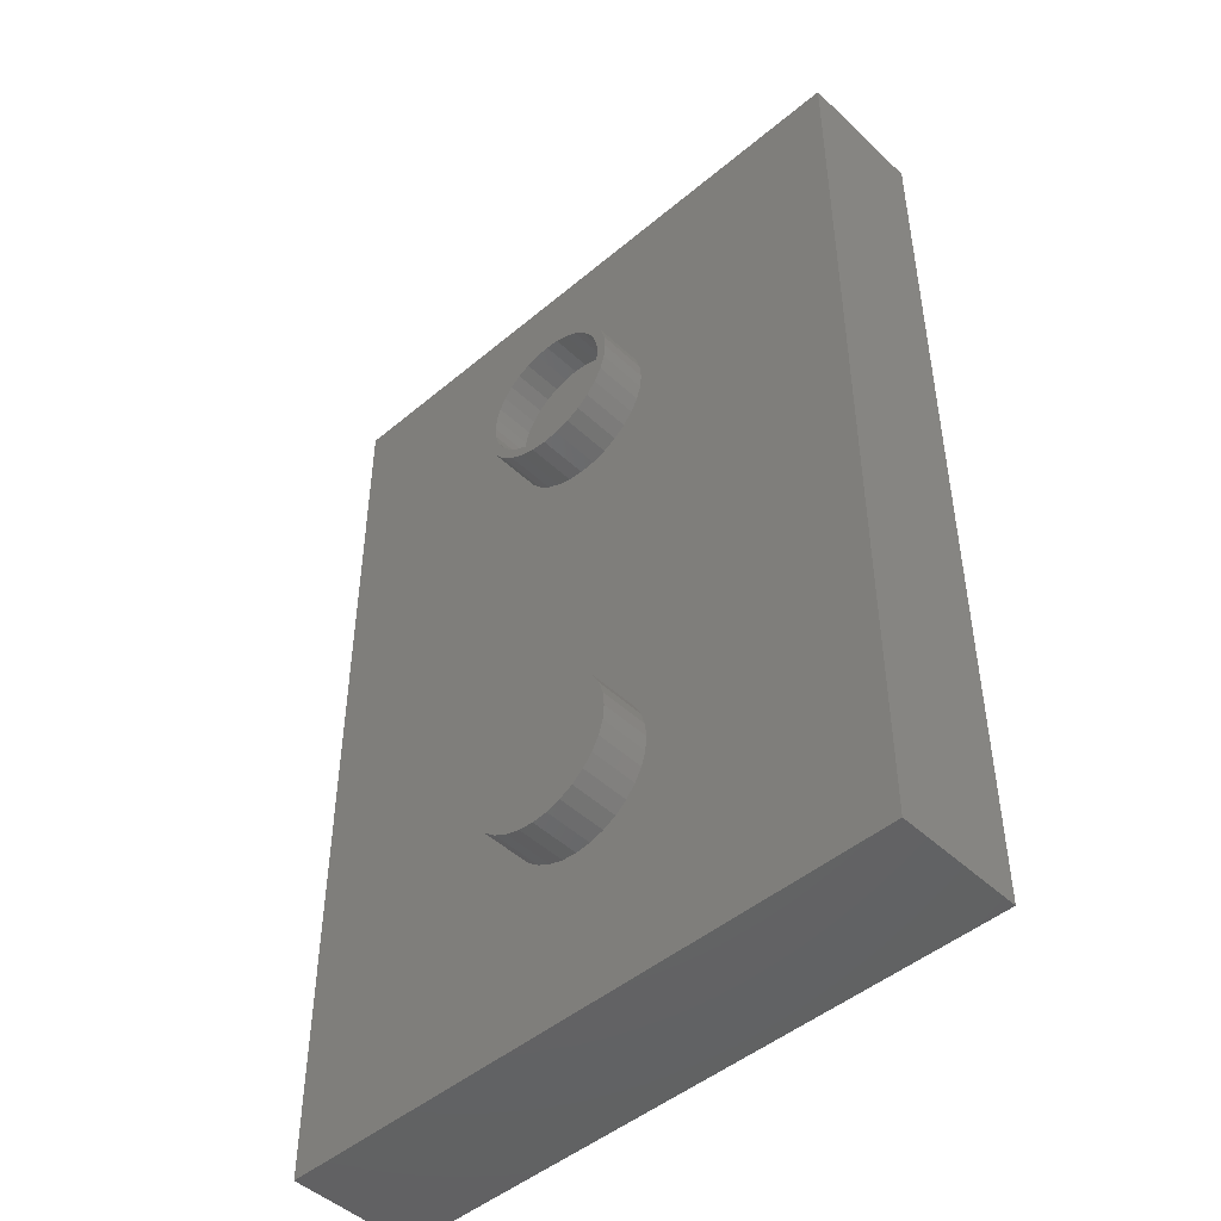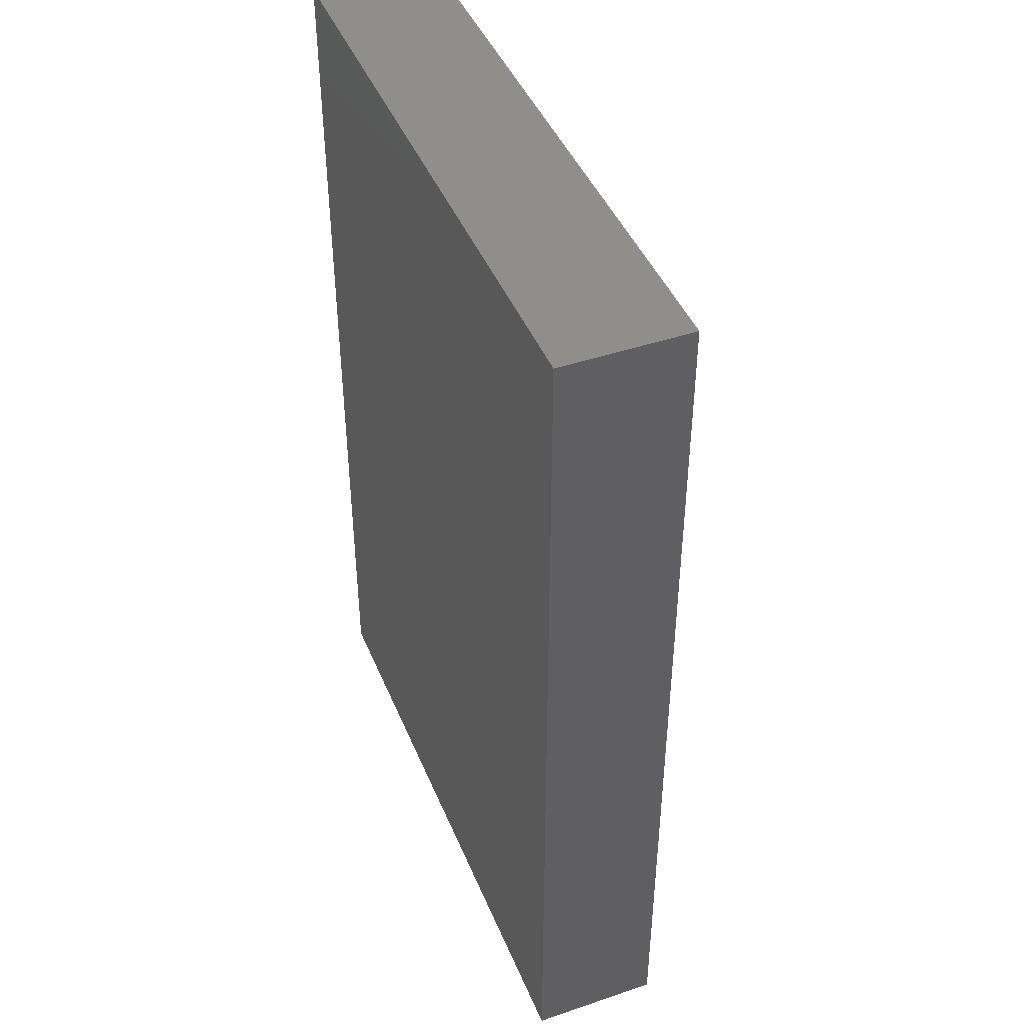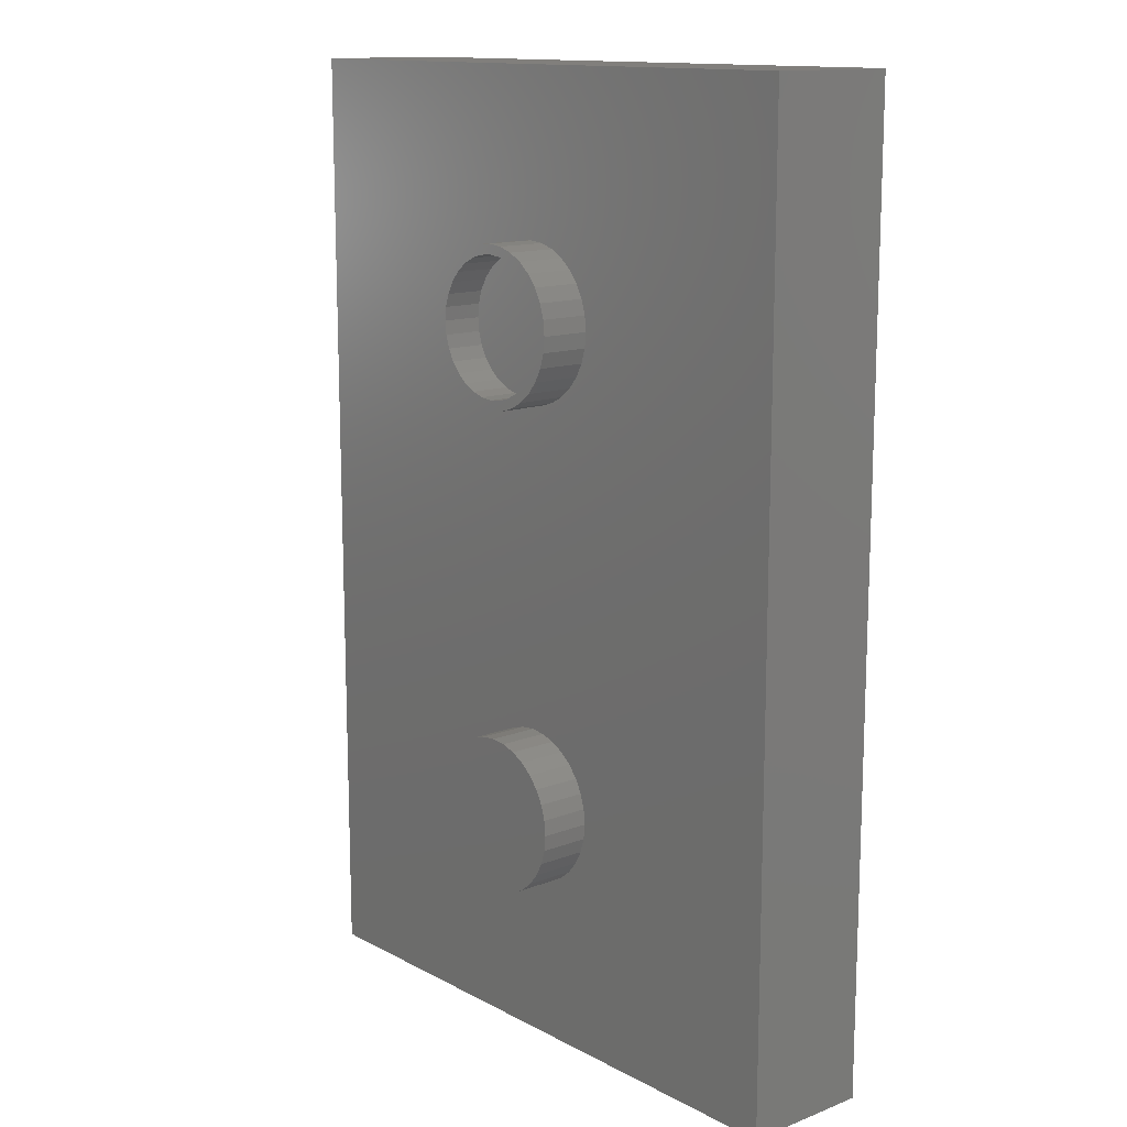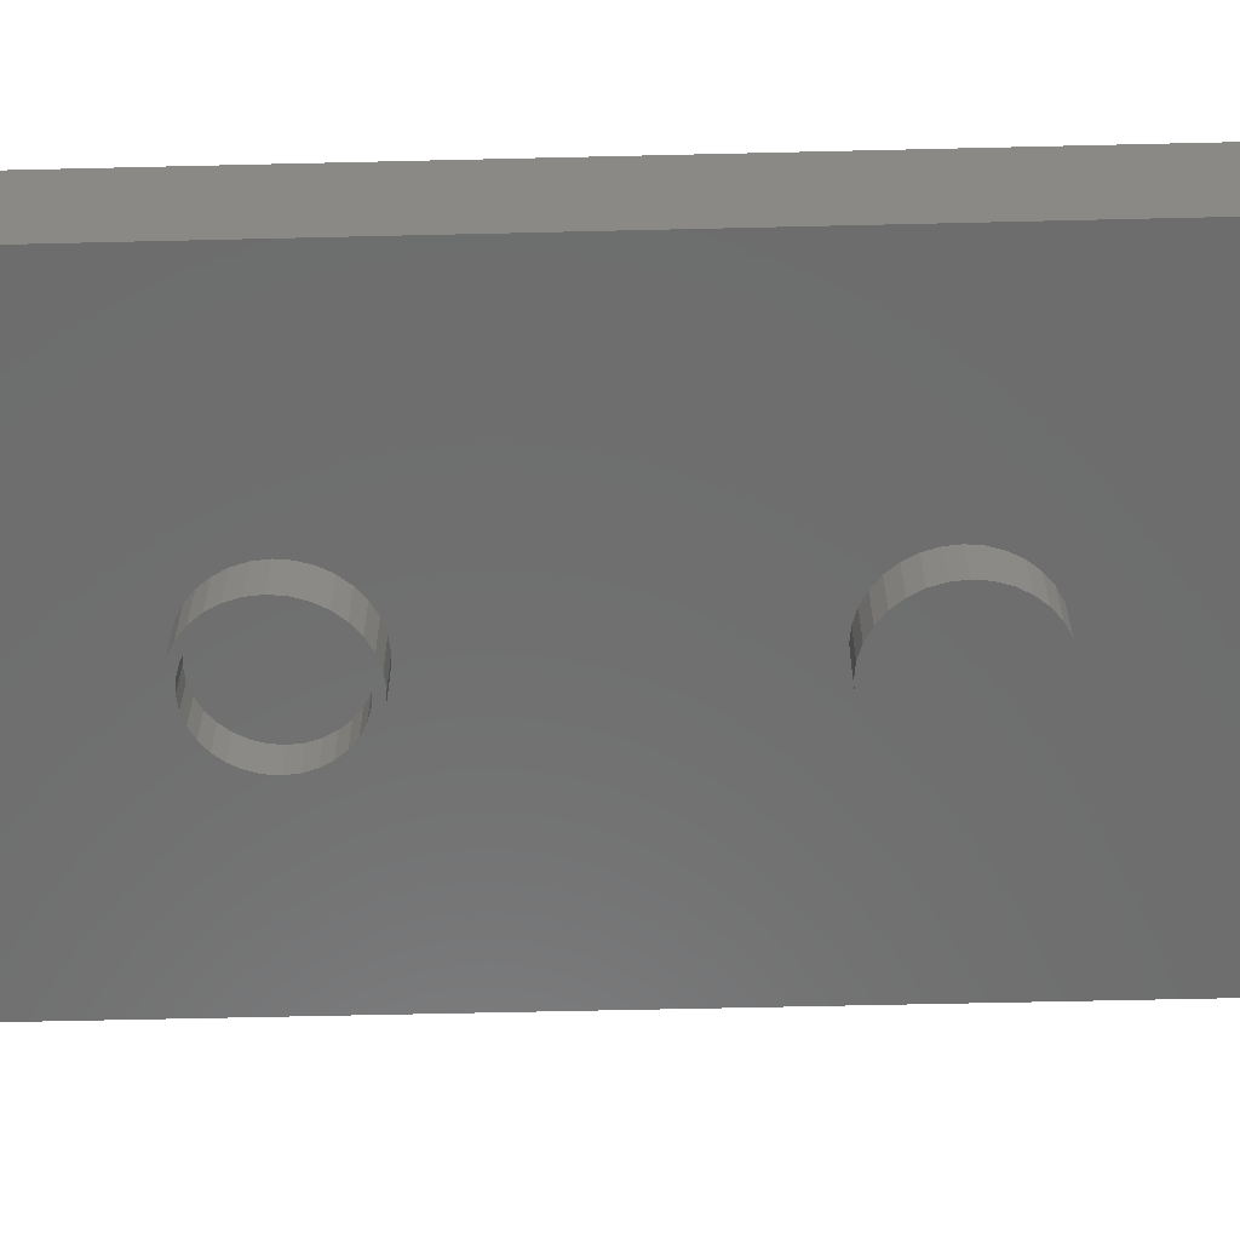
<metadata>
{"format":"stl","ext":"stl","renderer":"f3d","projection":"perspective","resolution":1024,"background":"white","views":[{"elev":-47.2,"azim":43.5,"up":"+Z"},{"elev":44.1,"azim":-111.6,"up":"+Z"},{"elev":13.6,"azim":49.4,"up":"+Z"},{"elev":-59.8,"azim":91.4,"up":"+Y"}]}
</metadata>
<code>
# stl→obj: 264 verts, 520 faces
v -0.08916 6.939e-18 -0.2885
v -0.07062 8.813e-18 -0.2733
v -0.002632 1.461e-19 0.2526
v -0.04946 1.062e-17 -0.2619
v -0.0265 1.228e-17 -0.255
v -0.002632 1.373e-17 -0.2526
v 0.0839 1.655e-17 -0.2885
v 0.06535 1.636e-17 -0.2733
v 0.0442 1.581e-17 -0.2619
v 0.02124 1.493e-17 -0.255
v -0.5 1.665e-16 0.75
v -0.5 0 -0.75
v -0.1226 -1.049e-18 0.3511
v -0.125 1.461e-19 0.375
v -0.1226 1.602e-18 0.3989
v -0.1157 3.263e-18 0.4218
v -0.1044 5.065e-18 0.443
v -0.08916 6.939e-18 0.4615
v -0.07062 8.813e-18 0.4767
v -0.04946 1.062e-17 0.4881
v -0.0265 1.228e-17 0.495
v -0.002632 1.373e-17 0.4974
v 0.4947 2.218e-16 0.75
v 0.4947 5.522e-17 -0.75
v -0.002632 1.461e-19 -0.4974
v -0.0265 -1.049e-18 -0.495
v -0.04946 -1.936e-18 -0.4881
v -0.07062 -2.483e-18 -0.4767
v -0.08916 -2.668e-18 -0.4615
v -0.1044 -2.483e-18 -0.443
v -0.1157 -1.936e-18 -0.4218
v -0.1226 -1.049e-18 -0.3989
v -0.125 1.461e-19 -0.375
v -0.1226 1.602e-18 -0.3511
v -0.1157 3.263e-18 -0.3282
v -0.08916 -2.668e-18 0.2885
v -0.1044 -2.483e-18 0.307
v -0.1157 -1.936e-18 0.3282
v -0.1044 5.065e-18 -0.307
v -0.0265 -1.049e-18 0.255
v -0.04946 -1.936e-18 0.2619
v -0.07062 -2.483e-18 0.2733
v 0.1174 1.228e-17 0.3511
v 0.1104 1.062e-17 0.3282
v 0.09911 8.813e-18 0.307
v 0.0839 6.939e-18 0.2885
v 0.1104 1.581e-17 -0.3282
v 0.1174 1.493e-17 -0.3511
v 0.1197 1.373e-17 -0.375
v 0.1174 1.228e-17 -0.3989
v 0.1104 1.062e-17 -0.4218
v 0.09911 8.813e-18 -0.443
v 0.0839 6.939e-18 -0.4615
v 0.06535 5.065e-18 -0.4767
v 0.0442 3.263e-18 -0.4881
v 0.02124 1.602e-18 -0.495
v 0.09911 1.636e-17 -0.307
v 0.06535 5.065e-18 0.2733
v 0.0442 3.263e-18 0.2619
v 0.02124 1.602e-18 0.255
v 0.02124 1.493e-17 0.495
v 0.0442 1.581e-17 0.4881
v 0.06535 1.636e-17 0.4767
v 0.0839 1.655e-17 0.4615
v 0.09911 1.636e-17 0.443
v 0.1104 1.581e-17 0.4218
v 0.1174 1.493e-17 0.3989
v 0.1197 1.373e-17 0.375
v -0.125 -0.07812 0.375
v -0.1226 -0.07812 0.3989
v -0.1157 -0.07812 0.4218
v -0.1044 -0.07812 0.443
v -0.08916 -0.07812 0.4615
v -0.07062 -0.07812 0.4767
v -0.04946 -0.07812 0.4881
v -0.0265 -0.07812 0.495
v -0.002632 -0.07812 0.4974
v 0.02124 -0.07812 0.495
v 0.0442 -0.07812 0.4881
v 0.06535 -0.07812 0.4767
v 0.0839 -0.07812 0.4615
v 0.09911 -0.07812 0.443
v 0.1104 -0.07812 0.4218
v 0.1174 -0.07812 0.3989
v 0.1197 -0.07812 0.375
v 0.1174 -0.07812 0.3511
v 0.1104 -0.07812 0.3282
v 0.09911 -0.07812 0.307
v 0.0839 -0.07812 0.2885
v 0.06535 -0.07812 0.2733
v 0.0442 -0.07812 0.2619
v 0.02124 -0.07812 0.255
v -0.002632 -0.07812 0.2526
v -0.0265 -0.07812 0.255
v -0.04946 -0.07812 0.2619
v -0.07062 -0.07812 0.2733
v -0.08916 -0.07812 0.2885
v -0.1044 -0.07812 0.307
v -0.1157 -0.07812 0.3282
v -0.1226 -0.07812 0.3511
v 0.1197 -0.07812 -0.375
v 0.1174 -0.07812 -0.3989
v 0.1104 -0.07812 -0.4218
v 0.09911 -0.07812 -0.443
v 0.0839 -0.07812 -0.4615
v 0.06535 -0.07812 -0.4767
v 0.0442 -0.07812 -0.4881
v 0.02124 -0.07812 -0.495
v -0.002632 -0.07812 -0.4974
v -0.0265 -0.07812 -0.495
v -0.04946 -0.07812 -0.4881
v -0.07062 -0.07812 -0.4767
v -0.08916 -0.07812 -0.4615
v -0.1044 -0.07812 -0.443
v -0.1157 -0.07812 -0.4218
v -0.1226 -0.07812 -0.3989
v -0.125 -0.07812 -0.375
v -0.1226 -0.07812 -0.3511
v -0.1157 -0.07812 -0.3282
v -0.1044 -0.07812 -0.307
v -0.08916 -0.07812 -0.2885
v -0.07062 -0.07812 -0.2733
v -0.04946 -0.07812 -0.2619
v -0.0265 -0.07812 -0.255
v -0.002632 -0.07812 -0.2526
v 0.02124 -0.07812 -0.255
v 0.0442 -0.07812 -0.2619
v 0.06535 -0.07812 -0.2733
v 0.0839 -0.07812 -0.2885
v 0.09911 -0.07812 -0.307
v 0.1104 -0.07812 -0.3282
v 0.1174 -0.07812 -0.3511
v -0.5 0.2031 -0.75
v -0.5 0.2031 0.75
v 0.4947 0.2031 -0.75
v 0.4947 0.2031 0.75
v -0.002632 -0.07812 0.4817
v -0.02346 -0.07812 0.4797
v -0.07811 -0.07812 0.4505
v -0.06194 -0.07812 0.4638
v -0.04348 -0.07812 0.2764
v -0.06194 -0.07812 0.2862
v -0.02346 -0.07812 0.2703
v -0.002632 -0.07812 0.2683
v 0.01819 -0.07812 0.4797
v 0.03822 -0.07812 0.4736
v 0.05667 -0.07812 0.4638
v 0.07285 -0.07812 0.2995
v 0.05667 -0.07812 0.2862
v 0.03822 -0.07812 0.2764
v 0.01819 -0.07812 0.2703
v -0.04348 -0.07812 0.4736
v -0.07811 -0.07812 0.2995
v -0.09139 -0.07812 0.3157
v -0.1012 -0.07812 0.3342
v -0.1073 -0.07812 0.3542
v -0.1094 -0.07812 0.375
v -0.1073 -0.07812 0.3958
v -0.1012 -0.07812 0.4158
v -0.09139 -0.07812 0.4343
v 0.07285 -0.07812 0.4505
v 0.08612 -0.07812 0.4343
v 0.09599 -0.07812 0.4158
v 0.1021 -0.07812 0.3958
v 0.1041 -0.07812 0.375
v 0.1021 -0.07812 0.3542
v 0.09599 -0.07812 0.3342
v 0.08612 -0.07812 0.3157
v -0.002632 -0.01562 0.2683
v 0.01819 -0.01562 0.2703
v 0.03822 -0.01562 0.2764
v 0.05667 -0.01562 0.2862
v 0.07285 -0.01562 0.2995
v 0.08612 -0.01562 0.3157
v 0.09599 -0.01562 0.3342
v 0.1021 -0.01562 0.3542
v 0.1041 -0.01562 0.375
v -0.02346 -0.01562 0.2703
v -0.04348 -0.01562 0.2764
v -0.06194 -0.01562 0.2862
v -0.07811 -0.01562 0.2995
v -0.09139 -0.01562 0.3157
v -0.1012 -0.01562 0.3342
v -0.1073 -0.01562 0.3542
v -0.1094 -0.01562 0.375
v -0.002632 -0.01562 0.4817
v -0.02346 -0.01562 0.4797
v -0.04348 -0.01562 0.4736
v -0.06194 -0.01562 0.4638
v -0.07811 -0.01562 0.4505
v -0.09139 -0.01562 0.4343
v -0.1012 -0.01562 0.4158
v -0.1073 -0.01562 0.3958
v 0.01819 -0.01562 0.4797
v 0.03822 -0.01562 0.4736
v 0.05667 -0.01562 0.4638
v 0.07285 -0.01562 0.4505
v 0.08612 -0.01562 0.4343
v 0.09599 -0.01562 0.4158
v 0.1021 -0.01562 0.3958
v -0.002632 -0.01562 -0.4817
v 0.01819 -0.0625 -0.4797
v 0.01819 -0.01562 -0.4797
v 0.03822 -0.0625 -0.4736
v 0.03822 -0.01562 -0.4736
v 0.05667 -0.0625 -0.4638
v 0.05667 -0.01562 -0.4638
v 0.07285 -0.0625 -0.4505
v 0.07285 -0.01562 -0.4505
v 0.08612 -0.0625 -0.4343
v 0.08612 -0.01562 -0.4343
v 0.09599 -0.0625 -0.4158
v 0.09599 -0.01562 -0.4158
v 0.1021 -0.0625 -0.3958
v 0.1021 -0.01562 -0.3958
v 0.1041 -0.0625 -0.375
v 0.1041 -0.01562 -0.375
v -0.002632 -0.0625 -0.4817
v -0.02346 -0.01562 -0.4797
v -0.02346 -0.0625 -0.4797
v -0.04348 -0.01562 -0.4736
v -0.04348 -0.0625 -0.4736
v -0.06194 -0.01562 -0.4638
v -0.06194 -0.0625 -0.4638
v -0.07811 -0.01562 -0.4505
v -0.07811 -0.0625 -0.4505
v -0.09139 -0.01562 -0.4343
v -0.09139 -0.0625 -0.4343
v -0.1012 -0.01562 -0.4158
v -0.1012 -0.0625 -0.4158
v -0.1073 -0.01562 -0.3958
v -0.1073 -0.0625 -0.3958
v -0.1094 -0.01562 -0.375
v -0.1094 -0.0625 -0.375
v -0.002632 -0.01562 -0.2683
v -0.02346 -0.0625 -0.2703
v -0.02346 -0.01562 -0.2703
v -0.04348 -0.0625 -0.2764
v -0.04348 -0.01562 -0.2764
v -0.06194 -0.0625 -0.2862
v -0.06194 -0.01562 -0.2862
v -0.07811 -0.0625 -0.2995
v -0.07811 -0.01562 -0.2995
v -0.09139 -0.0625 -0.3157
v -0.09139 -0.01562 -0.3157
v -0.1012 -0.0625 -0.3342
v -0.1012 -0.01562 -0.3342
v -0.1073 -0.0625 -0.3542
v -0.1073 -0.01562 -0.3542
v -0.002632 -0.0625 -0.2683
v 0.01819 -0.01562 -0.2703
v 0.01819 -0.0625 -0.2703
v 0.03822 -0.01562 -0.2764
v 0.03822 -0.0625 -0.2764
v 0.05667 -0.01562 -0.2862
v 0.05667 -0.0625 -0.2862
v 0.07285 -0.01562 -0.2995
v 0.07285 -0.0625 -0.2995
v 0.08612 -0.01562 -0.3157
v 0.08612 -0.0625 -0.3157
v 0.09599 -0.01562 -0.3342
v 0.09599 -0.0625 -0.3342
v 0.1021 -0.01562 -0.3542
v 0.1021 -0.0625 -0.3542
f 1 2 3
f 2 4 3
f 4 5 3
f 5 6 3
f 7 3 8
f 8 3 9
f 9 3 10
f 10 3 6
f 11 12 13
f 11 13 14
f 11 14 15
f 11 15 16
f 11 16 17
f 11 17 18
f 11 18 19
f 11 19 20
f 11 20 21
f 11 21 22
f 11 22 23
f 12 24 25
f 12 25 26
f 12 26 27
f 12 27 28
f 12 28 29
f 12 29 30
f 12 30 31
f 12 31 32
f 12 32 33
f 12 33 34
f 12 34 35
f 12 35 36
f 12 36 37
f 12 37 38
f 12 38 13
f 39 1 3
f 39 3 40
f 39 40 41
f 39 41 42
f 39 42 36
f 39 36 35
f 24 43 44
f 24 44 45
f 24 45 46
f 24 46 47
f 24 47 48
f 24 48 49
f 24 49 50
f 24 50 51
f 24 51 52
f 24 52 53
f 24 53 54
f 24 54 55
f 24 55 56
f 24 56 25
f 57 47 46
f 57 46 58
f 57 58 59
f 57 59 60
f 57 60 3
f 57 3 7
f 23 22 61
f 23 61 62
f 23 62 63
f 23 63 64
f 23 64 65
f 23 65 66
f 23 66 67
f 23 67 68
f 23 68 43
f 23 43 24
f 14 69 15
f 15 69 70
f 15 70 16
f 16 70 71
f 16 71 17
f 17 71 72
f 17 72 18
f 18 72 73
f 18 73 19
f 19 73 74
f 19 74 20
f 20 74 75
f 20 75 21
f 21 75 76
f 21 76 22
f 22 76 77
f 22 77 61
f 61 77 78
f 61 78 62
f 62 78 79
f 62 79 63
f 63 79 80
f 63 80 64
f 64 80 81
f 64 81 65
f 65 81 82
f 65 82 66
f 66 82 83
f 66 83 67
f 67 83 84
f 67 84 68
f 68 84 85
f 68 85 43
f 43 85 86
f 43 86 44
f 44 86 87
f 44 87 45
f 45 87 88
f 45 88 46
f 46 88 89
f 46 89 58
f 58 89 90
f 58 90 59
f 59 90 91
f 59 91 60
f 60 91 92
f 60 92 3
f 3 92 93
f 3 93 40
f 40 93 94
f 40 94 41
f 41 94 95
f 41 95 42
f 42 95 96
f 42 96 36
f 36 96 97
f 36 97 37
f 37 97 98
f 37 98 38
f 38 98 99
f 38 99 13
f 13 99 100
f 13 100 14
f 14 100 69
f 49 101 50
f 50 101 102
f 50 102 51
f 51 102 103
f 51 103 52
f 52 103 104
f 52 104 53
f 53 104 105
f 53 105 54
f 54 105 106
f 54 106 55
f 55 106 107
f 55 107 56
f 56 107 108
f 56 108 25
f 25 108 109
f 25 109 26
f 26 109 110
f 26 110 27
f 27 110 111
f 27 111 28
f 28 111 112
f 28 112 29
f 29 112 113
f 29 113 30
f 30 113 114
f 30 114 31
f 31 114 115
f 31 115 32
f 32 115 116
f 32 116 33
f 33 116 117
f 33 117 34
f 34 117 118
f 34 118 35
f 35 118 119
f 35 119 39
f 39 119 120
f 39 120 1
f 1 120 121
f 1 121 2
f 2 121 122
f 2 122 4
f 4 122 123
f 4 123 5
f 5 123 124
f 5 124 6
f 6 124 125
f 6 125 10
f 10 125 126
f 10 126 9
f 9 126 127
f 9 127 8
f 8 127 128
f 8 128 7
f 7 128 129
f 7 129 57
f 57 129 130
f 57 130 47
f 47 130 131
f 47 131 48
f 48 131 132
f 48 132 49
f 49 132 101
f 133 134 135
f 135 134 136
f 134 133 11
f 11 133 12
f 136 134 23
f 23 134 11
f 135 136 24
f 24 136 23
f 133 135 12
f 12 135 24
f 137 77 76
f 137 76 75
f 138 137 75
f 139 140 73
f 73 72 139
f 141 142 96
f 141 96 143
f 143 96 95
f 144 143 95
f 144 95 94
f 144 94 93
f 78 77 137
f 137 79 78
f 79 137 145
f 79 145 80
f 80 145 146
f 80 146 147
f 89 88 148
f 148 149 89
f 90 89 149
f 90 149 150
f 150 151 90
f 91 90 151
f 91 151 144
f 92 91 144
f 144 93 92
f 74 73 140
f 74 140 152
f 74 152 138
f 74 138 75
f 96 142 97
f 97 142 153
f 97 153 98
f 98 153 154
f 98 154 99
f 99 154 155
f 99 155 100
f 100 155 156
f 100 156 69
f 69 156 157
f 69 157 70
f 70 157 158
f 70 158 71
f 71 158 159
f 71 159 72
f 72 159 160
f 72 160 139
f 80 147 81
f 81 147 161
f 81 161 82
f 82 161 162
f 82 162 83
f 83 162 163
f 83 163 84
f 84 163 164
f 84 164 85
f 85 164 165
f 85 165 86
f 86 165 166
f 86 166 87
f 87 166 167
f 87 167 88
f 88 167 168
f 88 168 148
f 169 151 170
f 170 151 150
f 170 150 171
f 171 150 149
f 171 149 172
f 172 149 148
f 172 148 173
f 173 148 168
f 173 168 174
f 174 168 167
f 174 167 175
f 175 167 166
f 175 166 176
f 176 166 165
f 176 165 177
f 151 169 144
f 144 169 178
f 144 178 143
f 143 178 179
f 143 179 141
f 141 179 180
f 141 180 142
f 142 180 181
f 142 181 153
f 153 181 182
f 153 182 154
f 154 182 183
f 154 183 155
f 155 183 184
f 155 184 156
f 156 184 185
f 156 185 157
f 186 138 187
f 187 138 152
f 187 152 188
f 188 152 140
f 188 140 189
f 189 140 139
f 189 139 190
f 190 139 160
f 190 160 191
f 191 160 159
f 191 159 192
f 192 159 158
f 192 158 193
f 193 158 157
f 193 157 185
f 138 186 137
f 137 186 194
f 137 194 145
f 145 194 195
f 145 195 146
f 146 195 196
f 146 196 147
f 147 196 197
f 147 197 161
f 161 197 198
f 161 198 162
f 162 198 199
f 162 199 163
f 163 199 200
f 163 200 164
f 164 200 177
f 164 177 165
f 187 194 186
f 194 187 188
f 194 188 195
f 195 188 189
f 195 189 196
f 172 179 171
f 171 179 178
f 171 178 170
f 170 178 169
f 196 189 197
f 197 189 190
f 197 190 198
f 198 190 191
f 198 191 199
f 199 191 192
f 199 192 200
f 200 192 193
f 200 193 177
f 177 193 185
f 177 185 176
f 176 185 184
f 176 184 175
f 175 184 183
f 175 183 174
f 174 183 182
f 174 182 173
f 173 182 181
f 173 181 172
f 172 181 180
f 172 180 179
f 201 202 203
f 203 202 204
f 203 204 205
f 205 204 206
f 205 206 207
f 207 206 208
f 207 208 209
f 209 208 210
f 209 210 211
f 211 210 212
f 211 212 213
f 213 212 214
f 213 214 215
f 215 214 216
f 215 216 217
f 202 201 218
f 218 201 219
f 218 219 220
f 220 219 221
f 220 221 222
f 222 221 223
f 222 223 224
f 224 223 225
f 224 225 226
f 226 225 227
f 226 227 228
f 228 227 229
f 228 229 230
f 230 229 231
f 230 231 232
f 232 231 233
f 232 233 234
f 235 236 237
f 237 236 238
f 237 238 239
f 239 238 240
f 239 240 241
f 241 240 242
f 241 242 243
f 243 242 244
f 243 244 245
f 245 244 246
f 245 246 247
f 247 246 248
f 247 248 249
f 249 248 234
f 249 234 233
f 236 235 250
f 250 235 251
f 250 251 252
f 252 251 253
f 252 253 254
f 254 253 255
f 254 255 256
f 256 255 257
f 256 257 258
f 258 257 259
f 258 259 260
f 260 259 261
f 260 261 262
f 262 261 263
f 262 263 264
f 264 263 217
f 264 217 216
f 237 251 235
f 251 237 239
f 251 239 253
f 253 239 241
f 253 241 255
f 207 221 205
f 205 221 219
f 205 219 203
f 203 219 201
f 255 241 257
f 257 241 243
f 257 243 259
f 259 243 245
f 259 245 261
f 261 245 247
f 261 247 263
f 263 247 249
f 263 249 217
f 217 249 233
f 217 233 215
f 215 233 231
f 215 231 213
f 213 231 229
f 213 229 211
f 211 229 227
f 211 227 209
f 209 227 225
f 209 225 207
f 207 225 223
f 207 223 221
f 250 252 236
f 238 236 252
f 254 238 252
f 240 238 254
f 256 240 254
f 204 222 206
f 220 222 204
f 202 220 204
f 218 220 202
f 222 224 206
f 206 224 226
f 206 226 208
f 208 226 228
f 208 228 210
f 210 228 230
f 210 230 212
f 212 230 232
f 212 232 214
f 214 232 234
f 214 234 216
f 216 234 248
f 216 248 264
f 264 248 246
f 264 246 262
f 262 246 244
f 262 244 260
f 260 244 242
f 260 242 258
f 258 242 240
f 258 240 256
f 124 126 125
f 126 124 123
f 126 123 127
f 127 123 122
f 127 122 128
f 106 111 107
f 107 111 110
f 107 110 108
f 108 110 109
f 128 122 129
f 129 122 121
f 129 121 130
f 130 121 120
f 130 120 131
f 131 120 119
f 131 119 132
f 132 119 118
f 132 118 101
f 101 118 117
f 101 117 102
f 102 117 116
f 102 116 103
f 103 116 115
f 103 115 104
f 104 115 114
f 104 114 105
f 105 114 113
f 105 113 106
f 106 113 112
f 106 112 111

</code>
